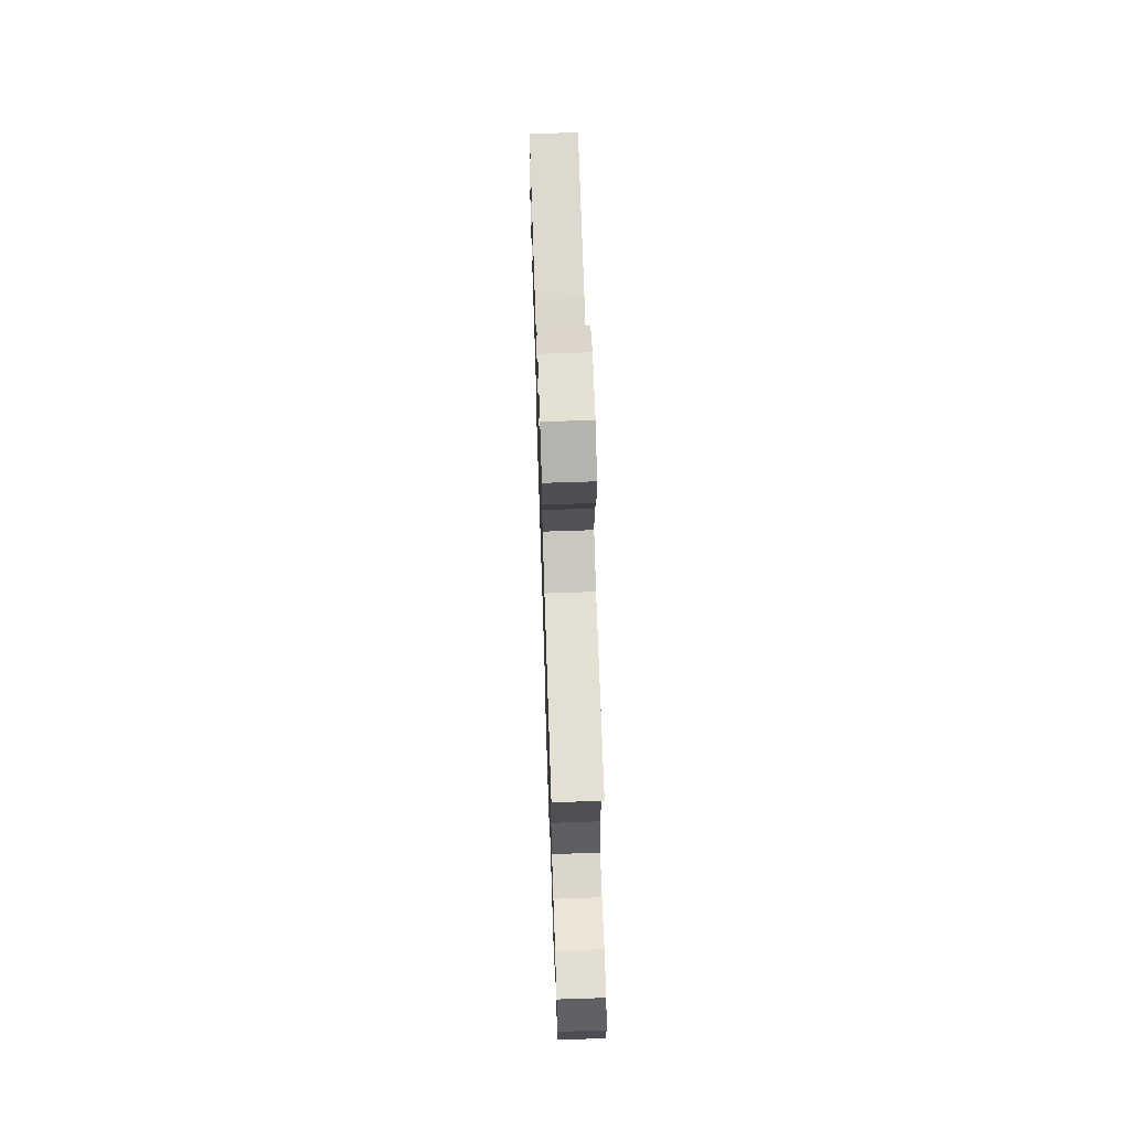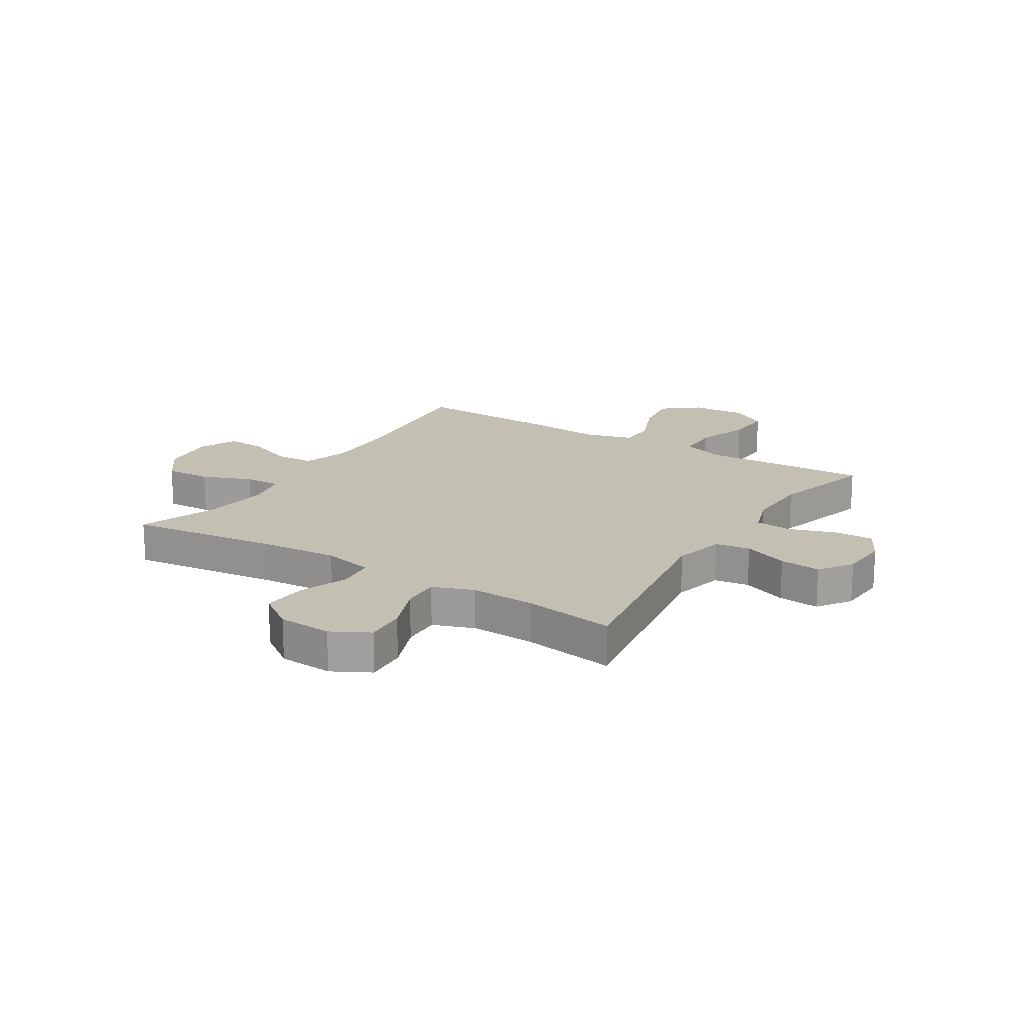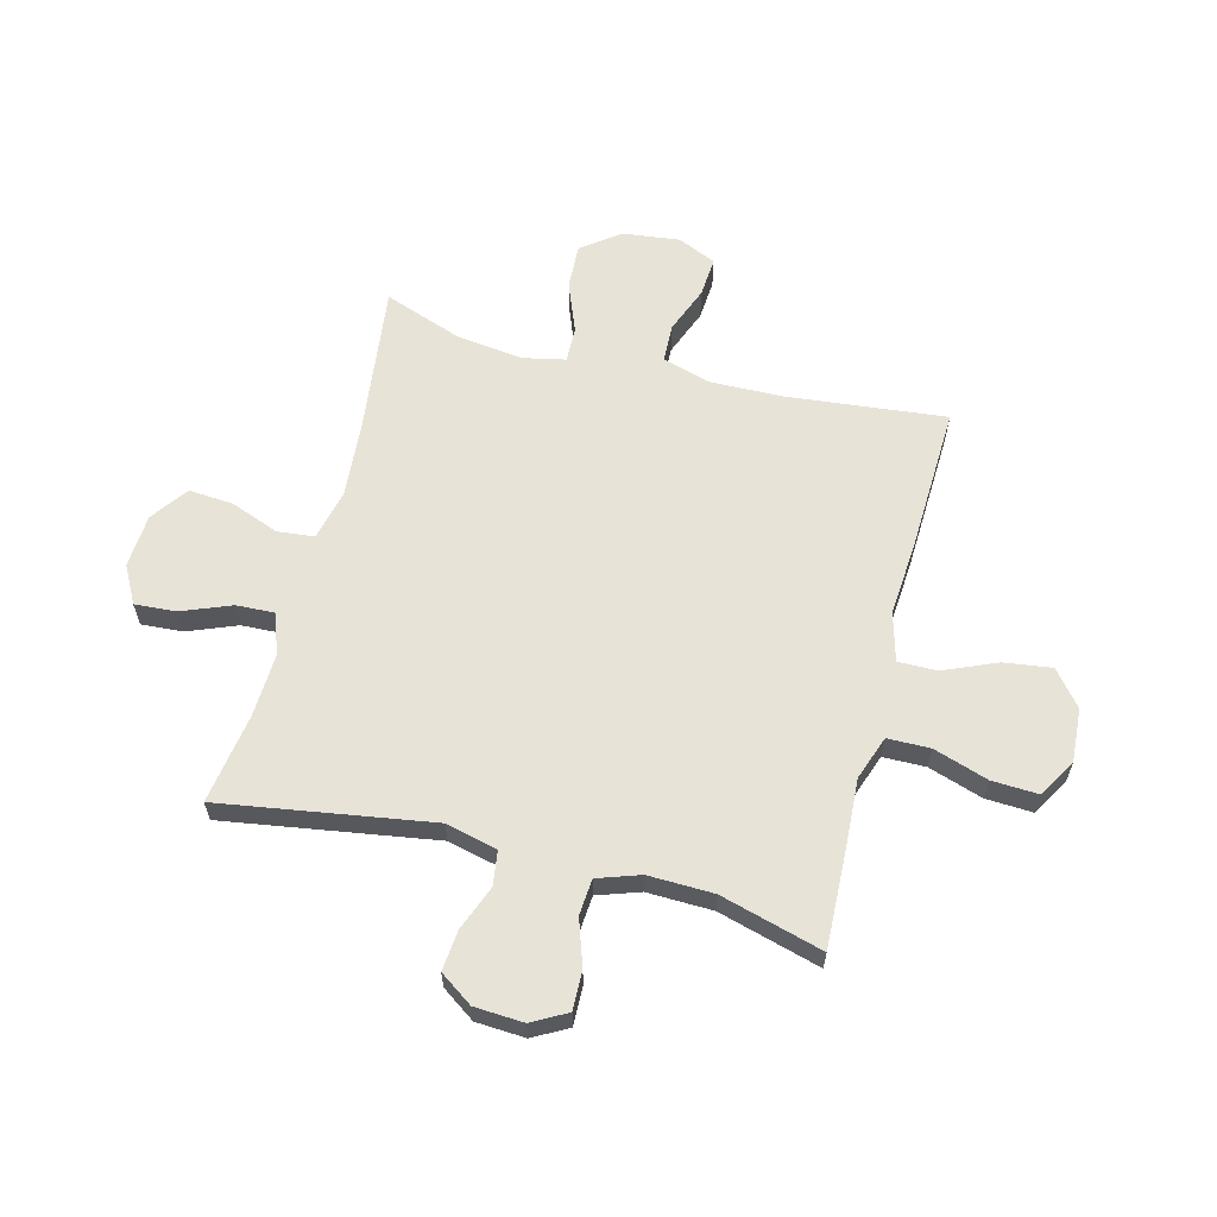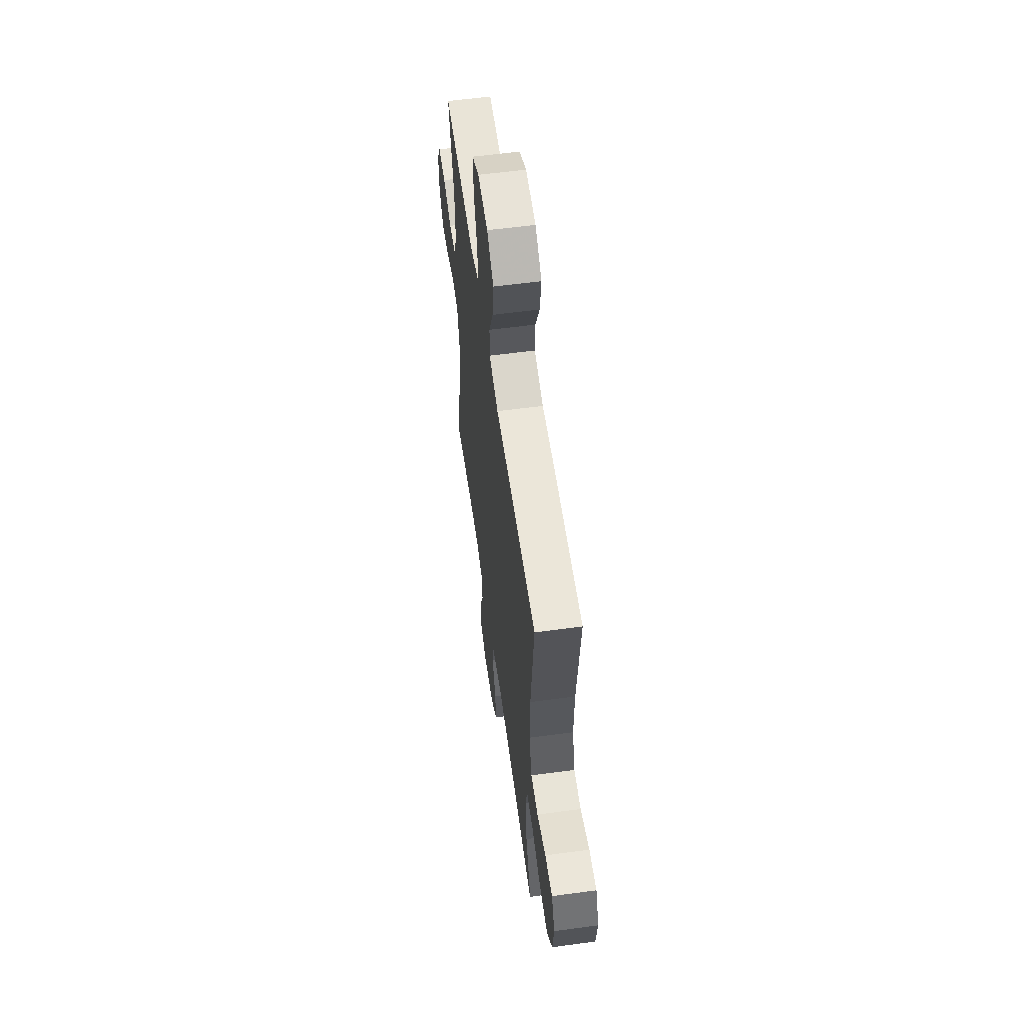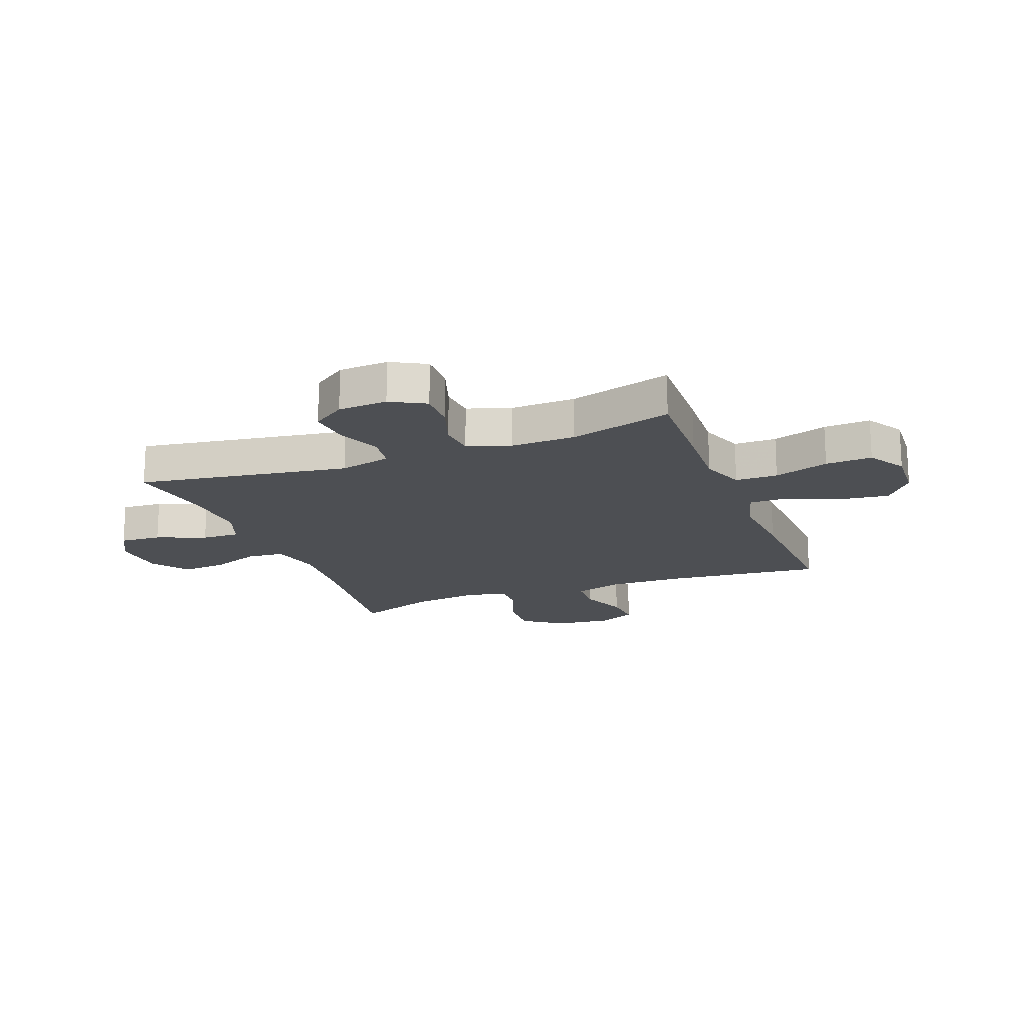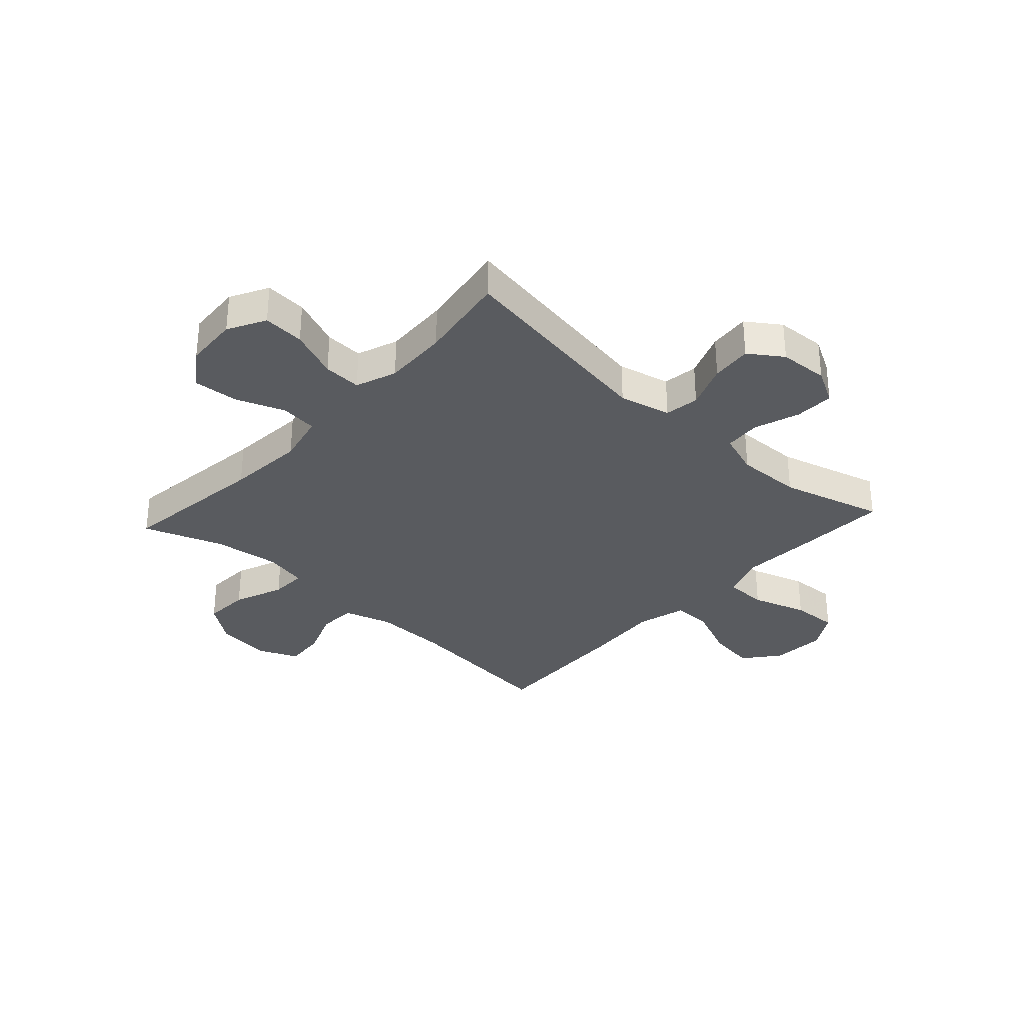
<metadata>
{"format":"obj","ext":"obj","renderer":"f3d","projection":"perspective","resolution":1024,"background":"white","views":[{"elev":69.3,"azim":-91.9,"up":"+Z"},{"elev":17.9,"azim":-147.9,"up":"+Y"},{"elev":61.5,"azim":-75.5,"up":"+Y"},{"elev":59.0,"azim":82.1,"up":"+Z"},{"elev":-17.6,"azim":-68.9,"up":"+Y"},{"elev":-32.5,"azim":-132.5,"up":"+Y"}]}
</metadata>
<code>
v -0.5 0.07 -0.5
v -0.44 0.07 -0.123
v -0.462 0.07 -0.031
v -0.524 0.07 -0.022
v -0.604 0.07 -0.053
v -0.677 0.07 -0.06
v -0.718 0.07 -0.001
v -0.723 0.07 0.087
v -0.689 0.07 0.149
v -0.619 0.07 0.147
v -0.537 0.07 0.119
v -0.472 0.07 0.124
v -0.446 0.07 0.2
v -0.449 0.07 0.317
v -0.5 0.07 0.5
v -0.325 0.07 0.493
v -0.202 0.07 0.486
v -0.123 0.07 0.514
v -0.122 0.07 0.59
v -0.154 0.07 0.688
v -0.158 0.07 0.771
v -0.091 0.07 0.811
v 0.006 0.07 0.805
v 0.069 0.07 0.754
v 0.057 0.07 0.668
v 0.017 0.07 0.574
v 0.016 0.07 0.504
v 0.103 0.07 0.48
v 0.239 0.07 0.49
v 0.5 0.07 0.5
v 0.47 0.07 0.217
v 0.467 0.07 0.085
v 0.493 0.07 -0.001
v 0.561 0.07 -0.004
v 0.646 0.07 0.029
v 0.717 0.07 0.034
v 0.748 0.07 -0.035
v 0.736 0.07 -0.136
v 0.685 0.07 -0.205
v 0.603 0.07 -0.201
v 0.514 0.07 -0.166
v 0.45 0.07 -0.164
v 0.434 0.07 -0.24
v 0.449 0.07 -0.359
v 0.5 0.07 -0.5
v 0.234 0.07 -0.467
v 0.095 0.07 -0.456
v 0.004 0.07 -0.477
v -0.003 0.07 -0.543
v 0.03 0.07 -0.63
v 0.036 0.07 -0.71
v -0.03 0.07 -0.757
v -0.126 0.07 -0.763
v -0.193 0.07 -0.727
v -0.188 0.07 -0.653
v -0.153 0.07 -0.565
v -0.15 0.07 -0.497
v -0.223 0.07 -0.47
v -0.339 0.07 -0.475
v -0.5 0 -0.5
v -0.44 0 -0.123
v -0.462 0 -0.031
v -0.524 0 -0.022
v -0.604 0 -0.053
v -0.677 0 -0.06
v -0.718 0 -0.001
v -0.723 0 0.087
v -0.689 0 0.149
v -0.619 0 0.147
v -0.537 0 0.119
v -0.472 0 0.124
v -0.446 0 0.2
v -0.449 0 0.317
v -0.5 0 0.5
v -0.325 0 0.493
v -0.202 0 0.486
v -0.123 0 0.514
v -0.122 0 0.59
v -0.154 0 0.688
v -0.158 0 0.771
v -0.091 0 0.811
v 0.006 0 0.805
v 0.069 0 0.754
v 0.057 0 0.668
v 0.017 0 0.574
v 0.016 0 0.504
v 0.103 0 0.48
v 0.239 0 0.49
v 0.5 0 0.5
v 0.47 0 0.217
v 0.467 0 0.085
v 0.493 0 -0.001
v 0.561 0 -0.004
v 0.646 0 0.029
v 0.717 0 0.034
v 0.748 0 -0.035
v 0.736 0 -0.136
v 0.685 0 -0.205
v 0.603 0 -0.201
v 0.514 0 -0.166
v 0.45 0 -0.164
v 0.434 0 -0.24
v 0.449 0 -0.359
v 0.5 0 -0.5
v 0.234 0 -0.467
v 0.095 0 -0.456
v 0.004 0 -0.477
v -0.003 0 -0.543
v 0.03 0 -0.63
v 0.036 0 -0.71
v -0.03 0 -0.757
v -0.126 0 -0.763
v -0.193 0 -0.727
v -0.188 0 -0.653
v -0.153 0 -0.565
v -0.15 0 -0.497
v -0.223 0 -0.47
v -0.339 0 -0.475
f 54 55 56
f 53 54 56
f 52 53 56
f 51 52 56
f 50 51 56
f 49 50 56
f 48 49 56 57
f 47 48 57 58
f 44 45 46
f 43 44 46 47
f 47 58 59
f 43 47 59
f 42 43 59
f 39 40 41
f 38 39 41
f 37 38 41
f 36 37 41
f 35 36 41
f 34 35 41
f 33 34 41 42
f 28 29 30 31
f 27 28 31 32
f 24 25 26
f 23 24 26
f 22 23 26
f 21 22 26
f 20 21 26
f 19 20 26
f 18 19 26 27
f 59 1 2
f 42 59 2
f 33 42 2
f 32 33 2
f 27 32 2
f 18 27 2
f 17 18 2
f 9 10 11
f 8 9 11
f 7 8 11
f 6 7 11
f 5 6 11
f 4 5 11
f 3 4 11 12
f 2 3 12 13
f 14 15 16 17
f 13 14 17
f 2 13 17
f 115 114 113
f 115 113 112
f 115 112 111
f 115 111 110
f 115 110 109
f 115 109 108
f 116 115 108 107
f 117 116 107 106
f 105 104 103
f 106 105 103 102
f 118 117 106
f 118 106 102
f 118 102 101
f 100 99 98
f 100 98 97
f 100 97 96
f 100 96 95
f 100 95 94
f 100 94 93
f 101 100 93 92
f 90 89 88 87
f 91 90 87 86
f 85 84 83
f 85 83 82
f 85 82 81
f 85 81 80
f 85 80 79
f 85 79 78
f 86 85 78 77
f 61 60 118
f 61 118 101
f 61 101 92
f 61 92 91
f 61 91 86
f 61 86 77
f 61 77 76
f 70 69 68
f 70 68 67
f 70 67 66
f 70 66 65
f 70 65 64
f 70 64 63
f 71 70 63 62
f 72 71 62 61
f 76 75 74 73
f 76 73 72
f 76 72 61
f 1 60 61 2
f 2 61 62 3
f 3 62 63 4
f 4 63 64 5
f 5 64 65 6
f 6 65 66 7
f 7 66 67 8
f 8 67 68 9
f 9 68 69 10
f 10 69 70 11
f 11 70 71 12
f 12 71 72 13
f 13 72 73 14
f 14 73 74 15
f 15 74 75 16
f 16 75 76 17
f 17 76 77 18
f 18 77 78 19
f 19 78 79 20
f 20 79 80 21
f 21 80 81 22
f 22 81 82 23
f 23 82 83 24
f 24 83 84 25
f 25 84 85 26
f 26 85 86 27
f 27 86 87 28
f 28 87 88 29
f 29 88 89 30
f 30 89 90 31
f 31 90 91 32
f 32 91 92 33
f 33 92 93 34
f 34 93 94 35
f 35 94 95 36
f 36 95 96 37
f 37 96 97 38
f 38 97 98 39
f 39 98 99 40
f 40 99 100 41
f 41 100 101 42
f 42 101 102 43
f 43 102 103 44
f 44 103 104 45
f 45 104 105 46
f 46 105 106 47
f 47 106 107 48
f 48 107 108 49
f 49 108 109 50
f 50 109 110 51
f 51 110 111 52
f 52 111 112 53
f 53 112 113 54
f 54 113 114 55
f 55 114 115 56
f 56 115 116 57
f 57 116 117 58
f 58 117 118 59
f 59 118 60 1

</code>
